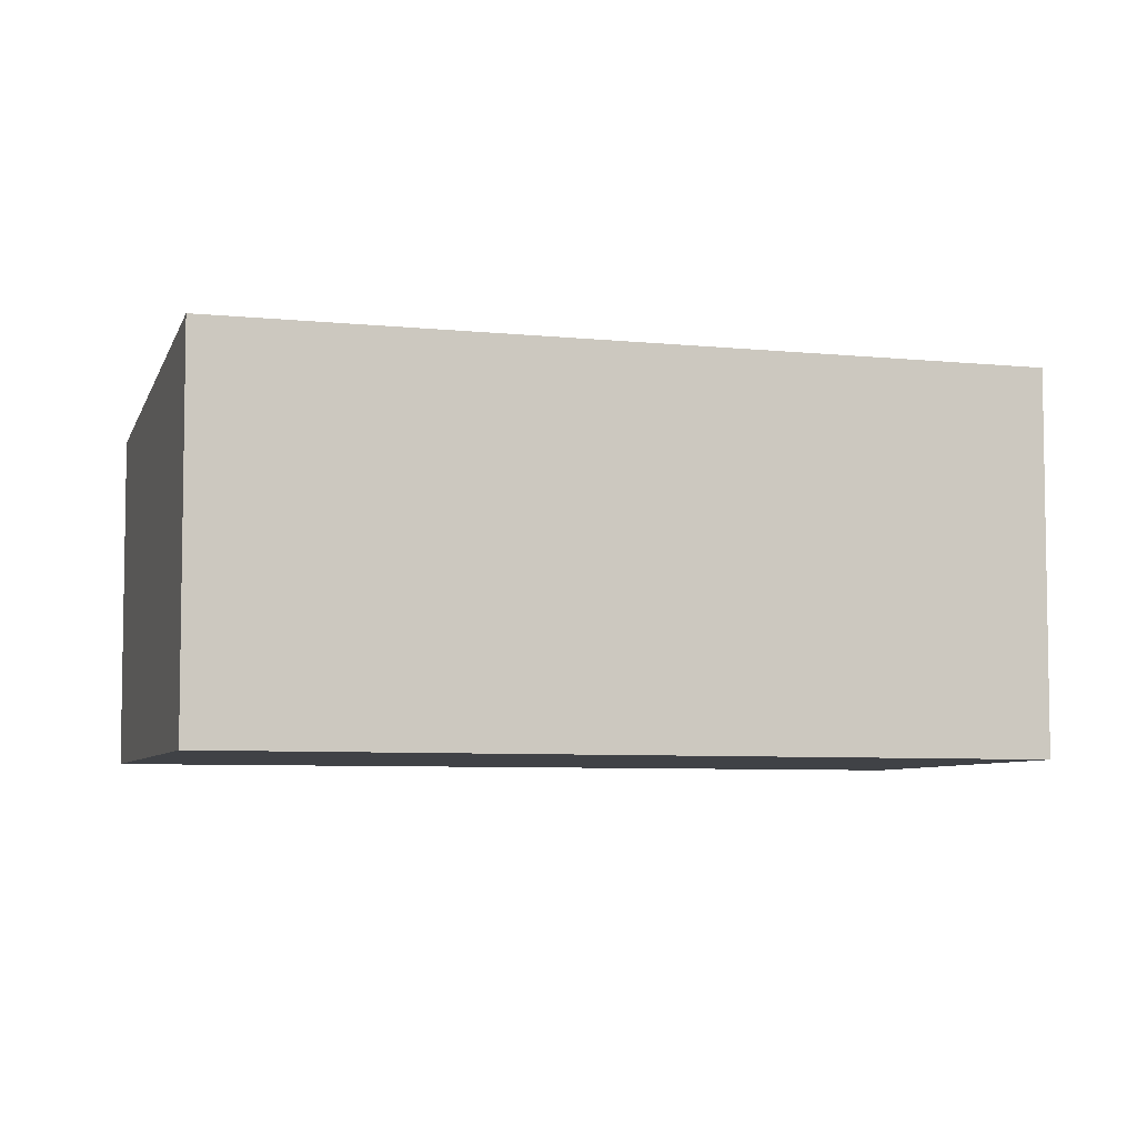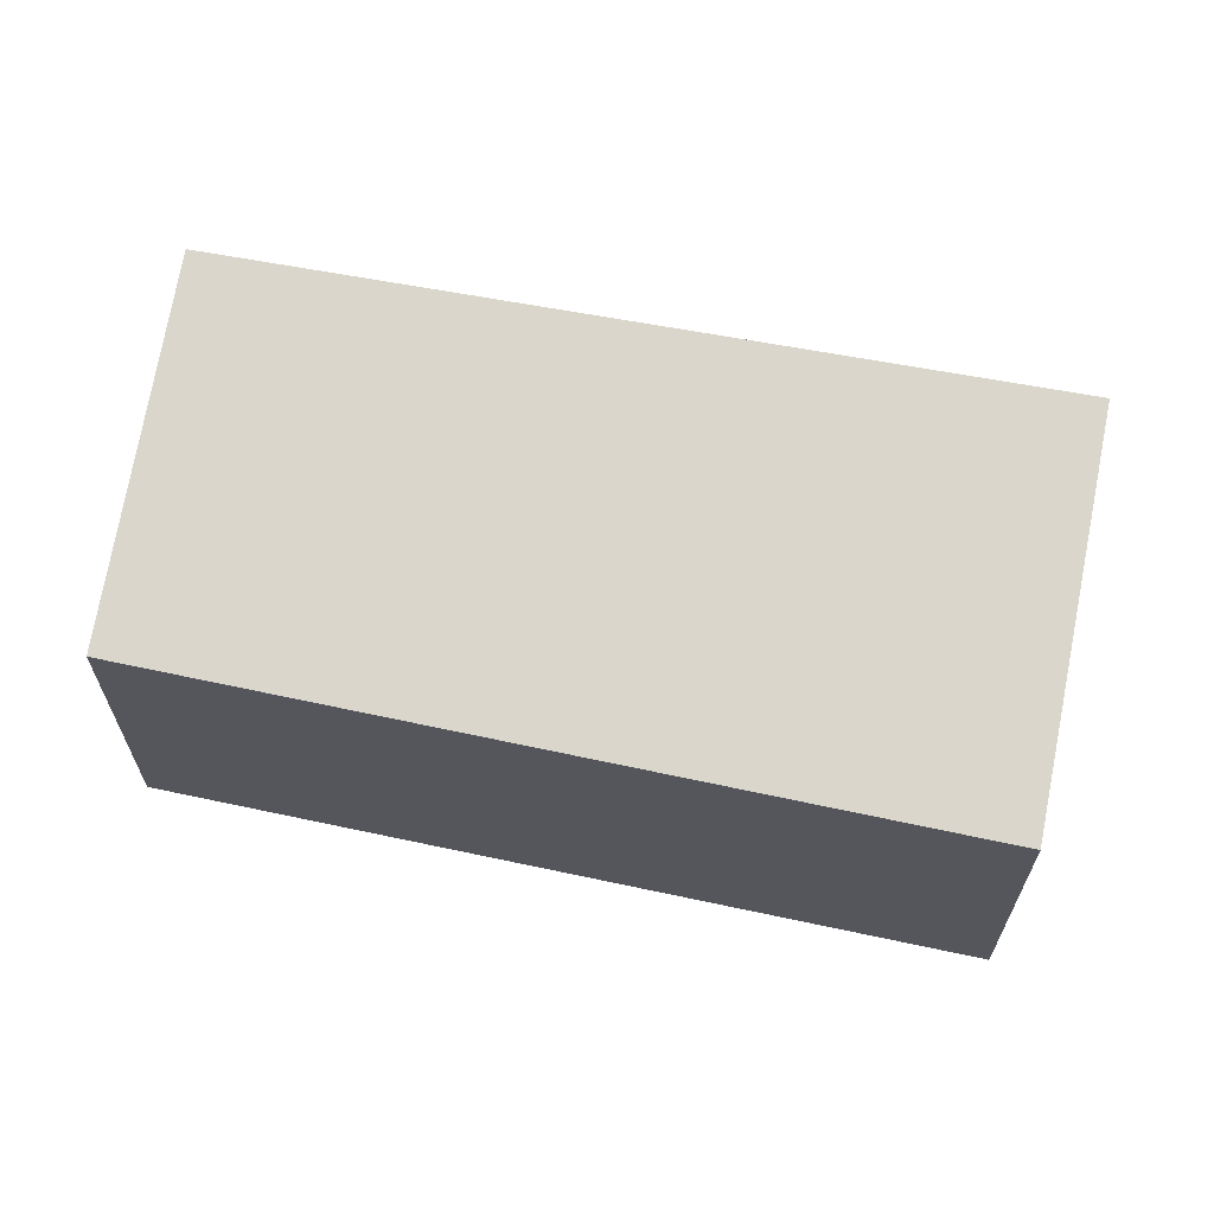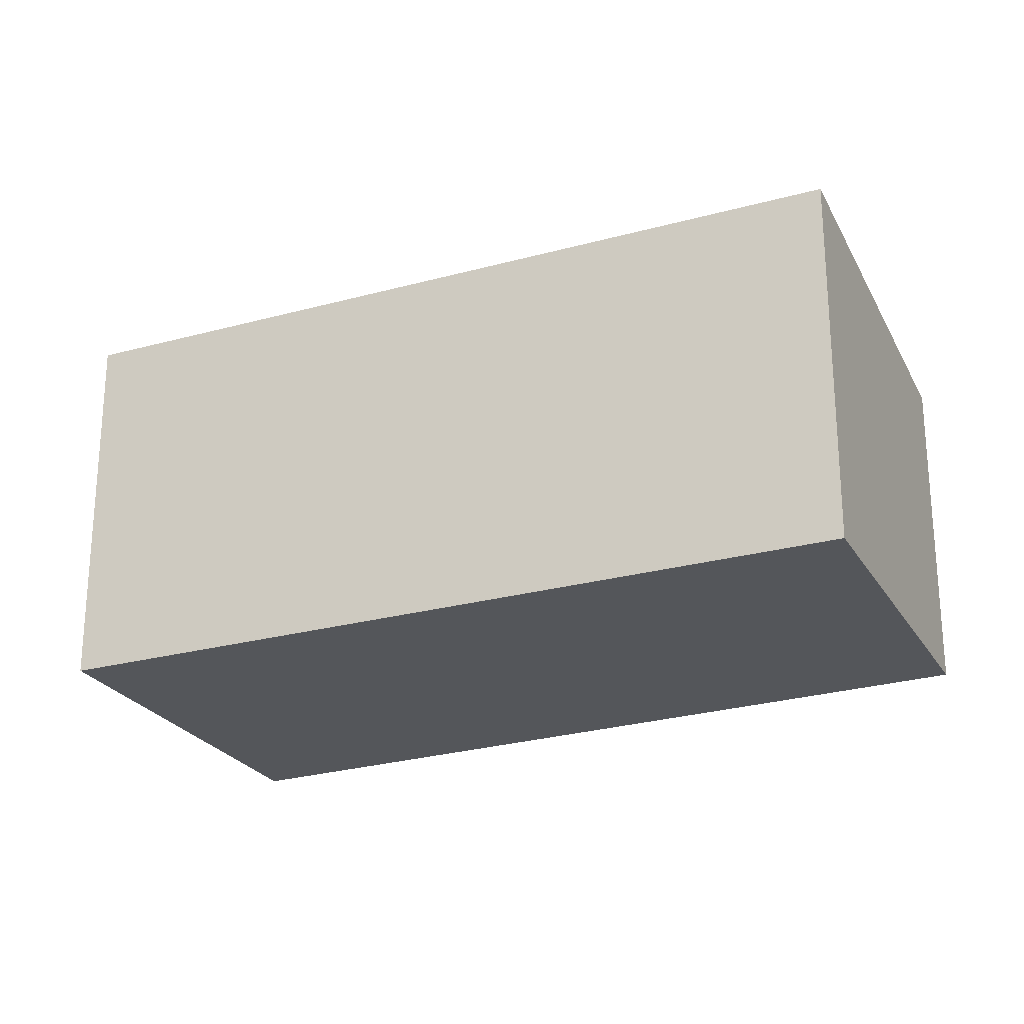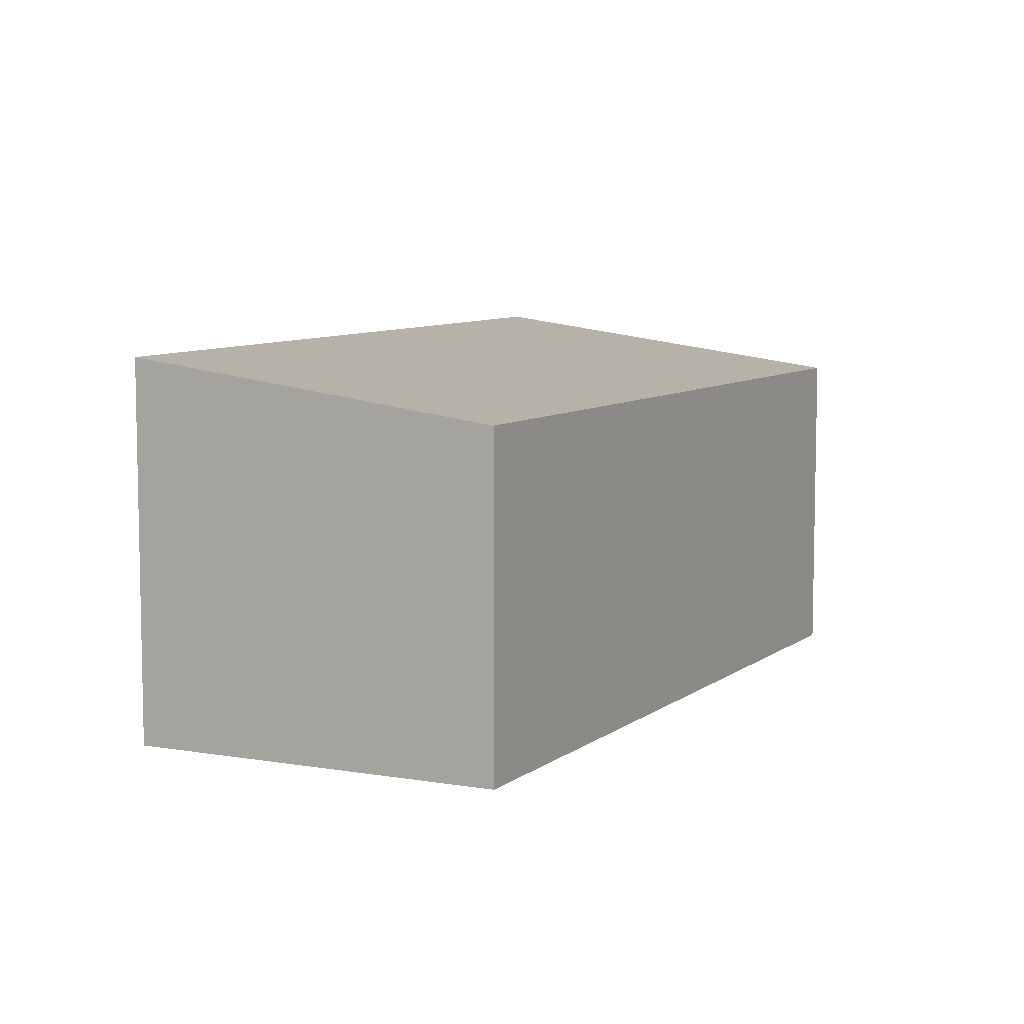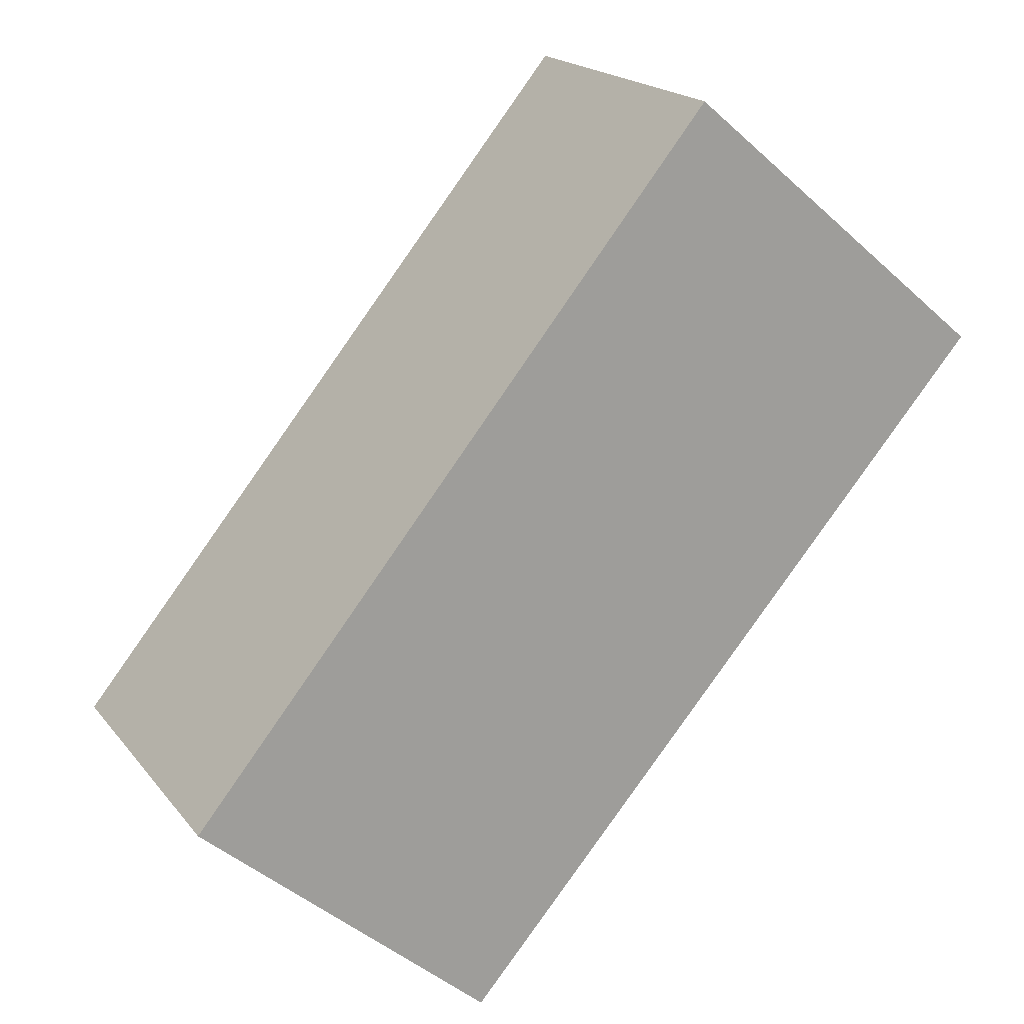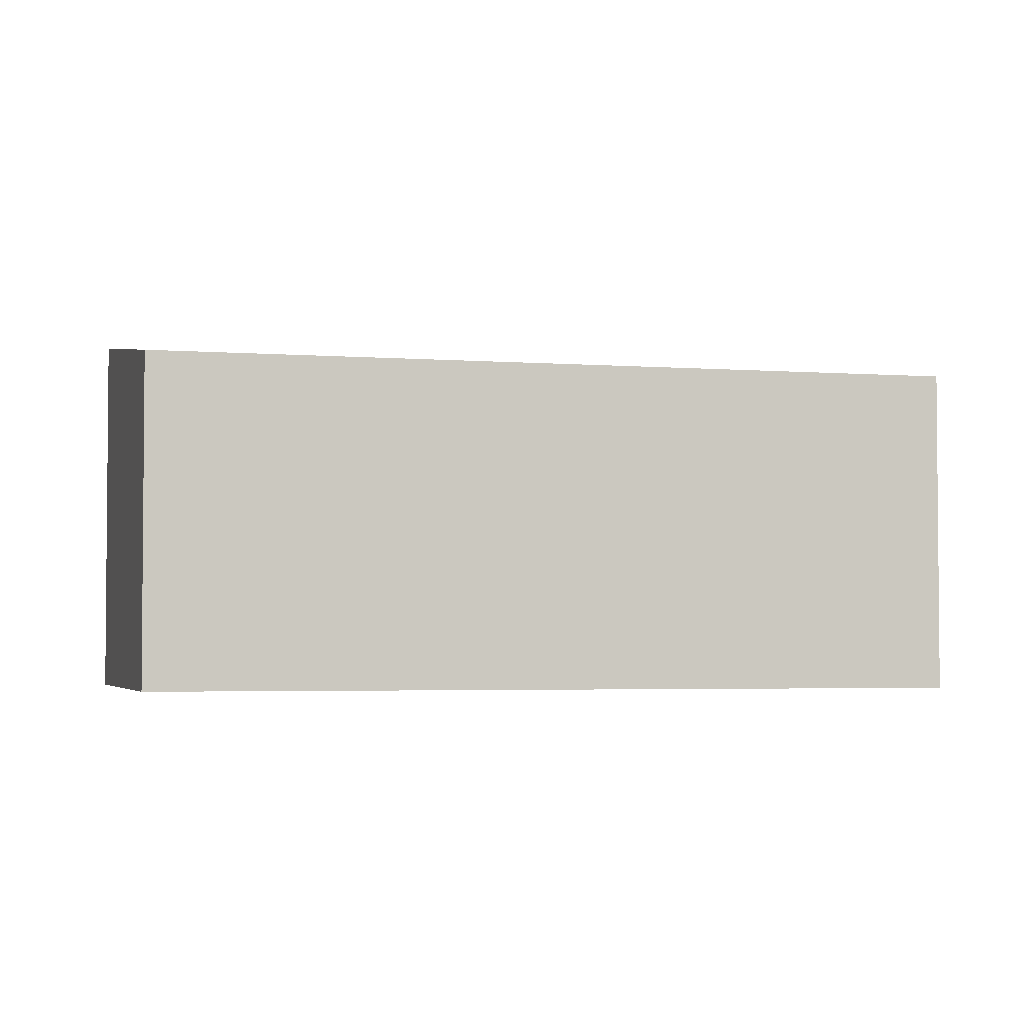
<metadata>
{"format":"obj","ext":"obj","renderer":"f3d","projection":"perspective","resolution":1024,"background":"white","views":[{"elev":-6.2,"azim":113.1,"up":"+Y"},{"elev":66.4,"azim":-38.7,"up":"+Y"},{"elev":-25.1,"azim":154.8,"up":"+Y"},{"elev":7.9,"azim":-113.1,"up":"+Y"},{"elev":19.0,"azim":-26.1,"up":"+Z"},{"elev":-3.3,"azim":-64.4,"up":"+Y"}]}
</metadata>
<code>
v  0 2.338 1.432e-16
v  5.888 2.685 2.685
v  2.04 2.685 -1.771
v  3.695 2.316 4.533
v  2.04 1.084e-16 -1.771
v  0 0 0
v  3.695 -2.776e-16 4.533
v  5.888 -1.644e-16 2.685
g defaultobject
f 1 2 3
f 2 1 4
f 5 1 3
f 1 5 6
f 6 4 1
f 4 6 7
f 4 8 2
f 8 4 7
f 8 3 2
f 3 8 5
f 8 6 5
f 6 8 7

</code>
